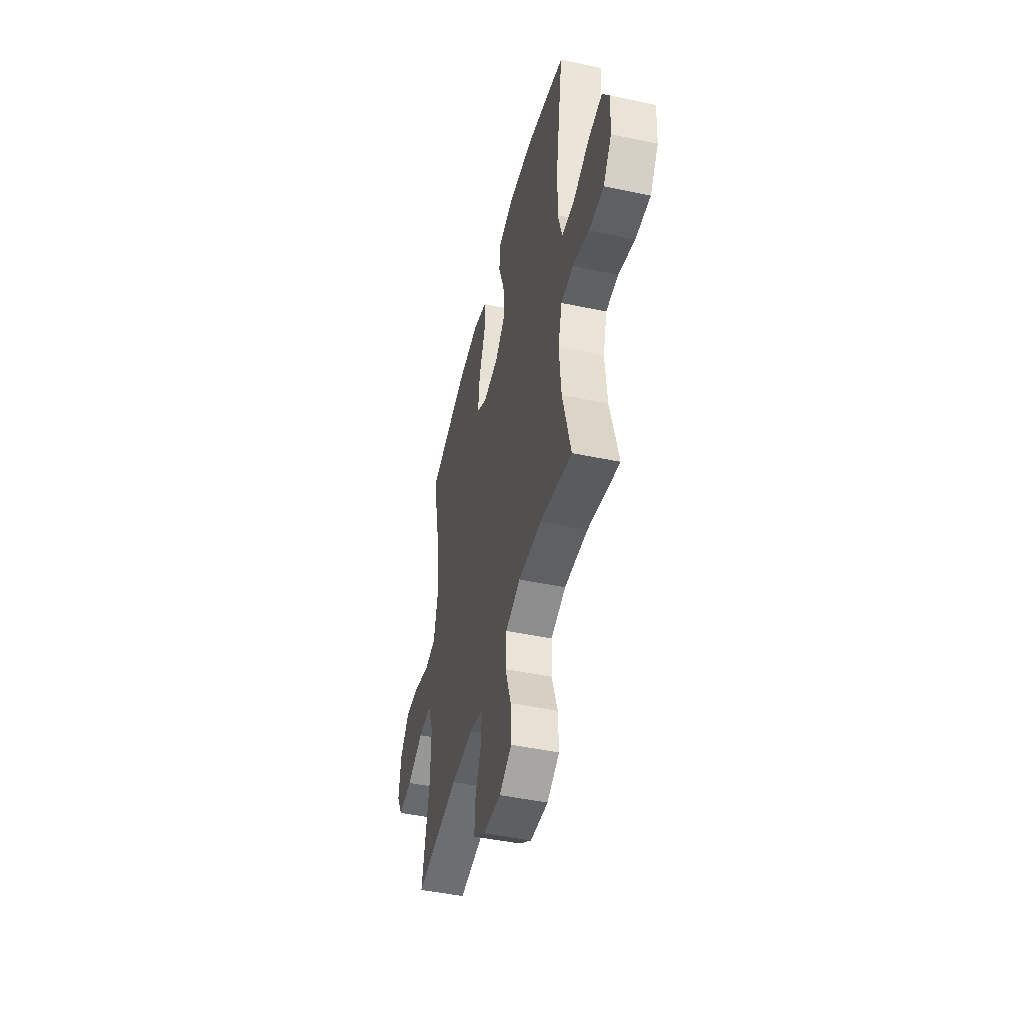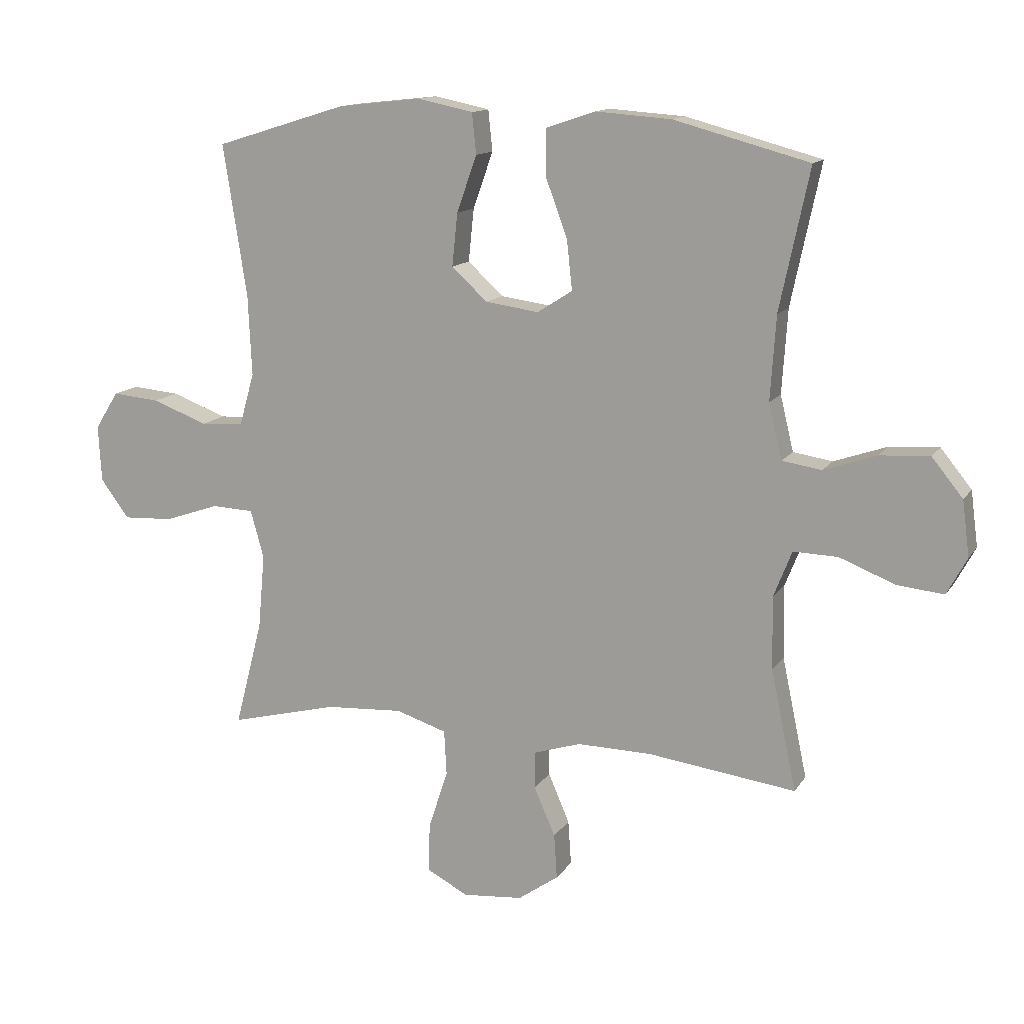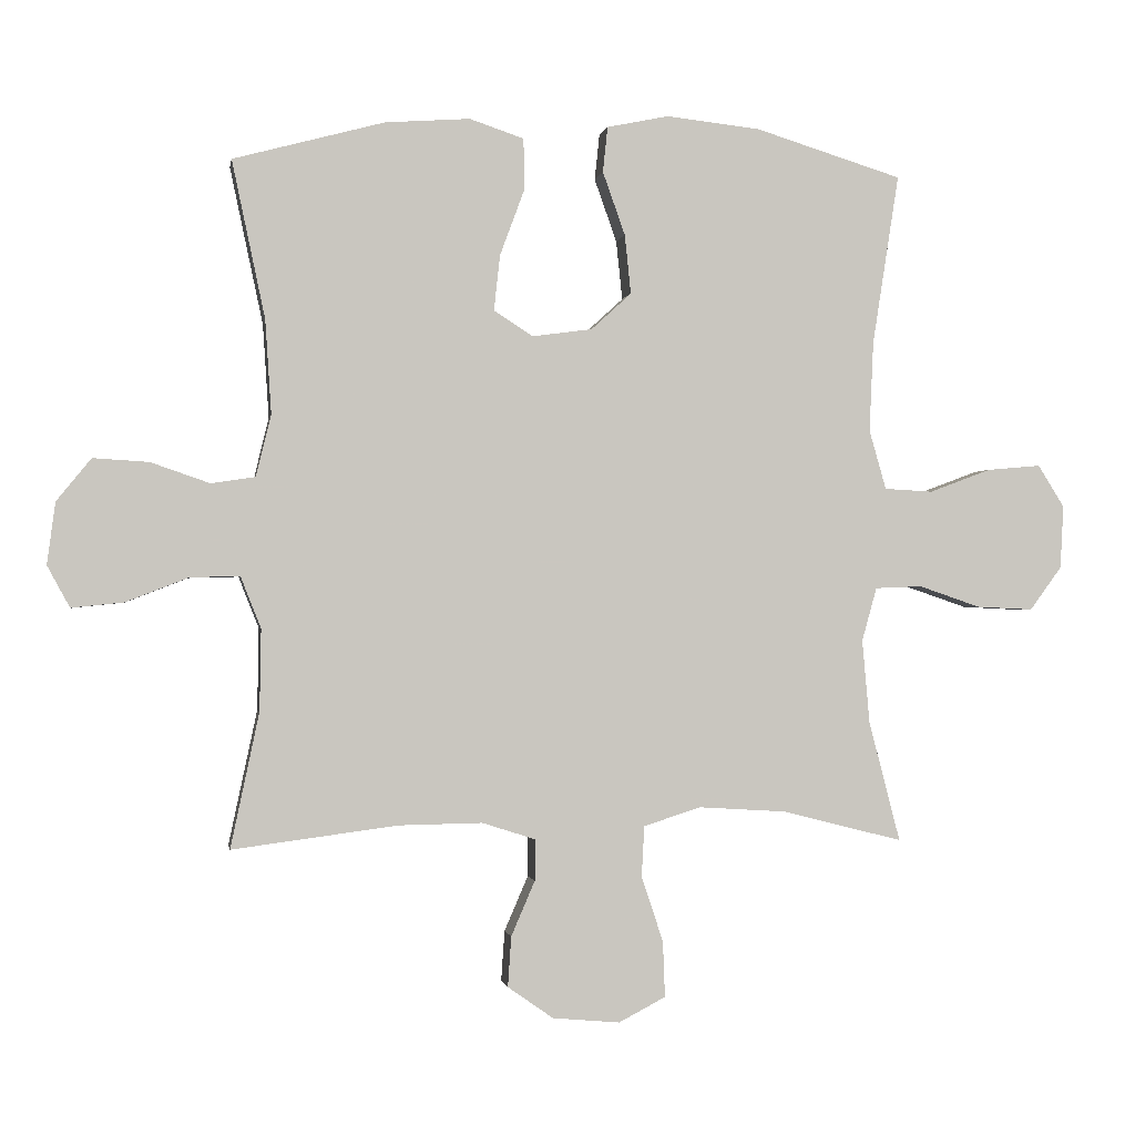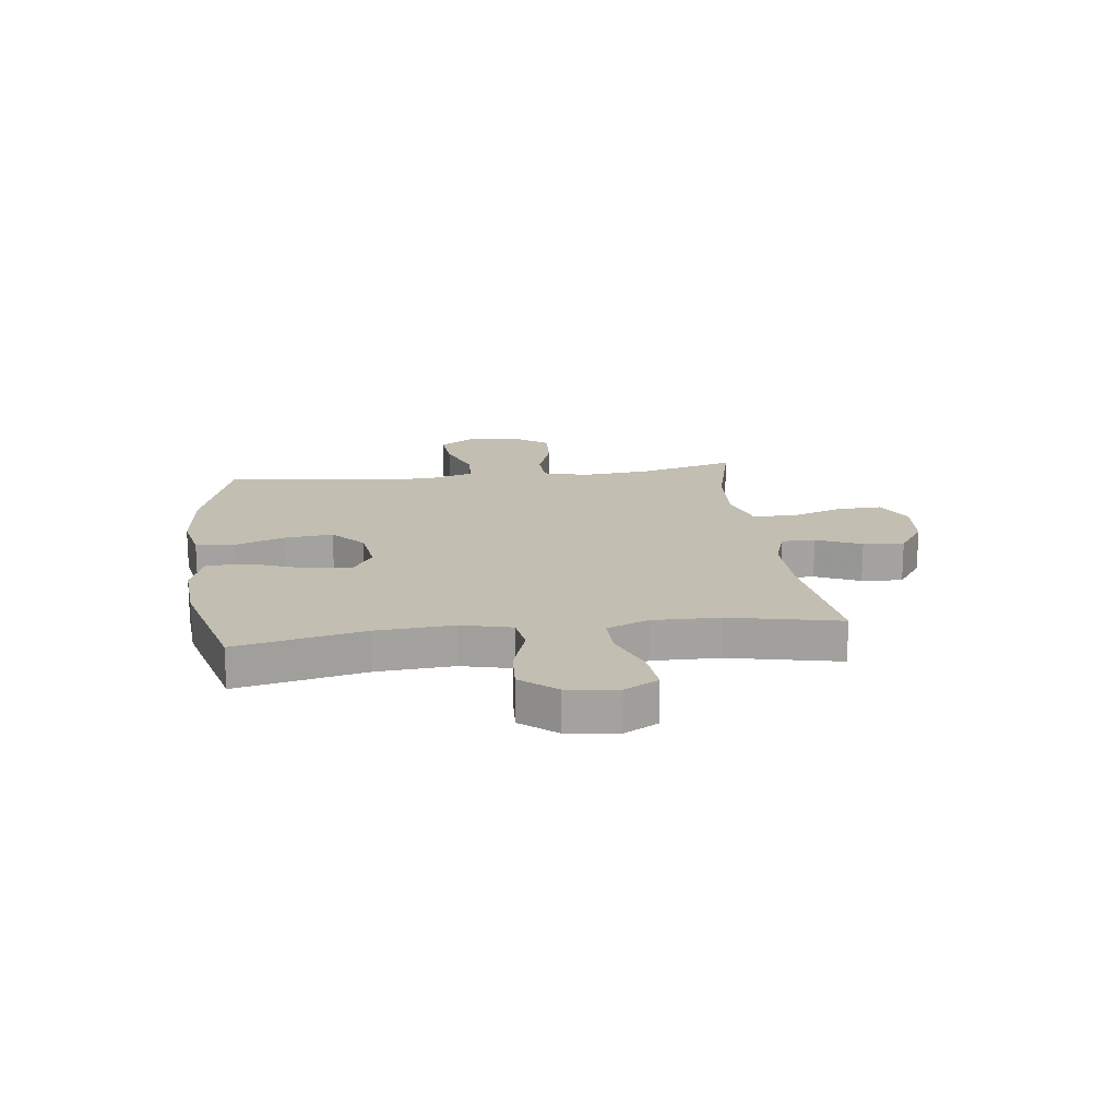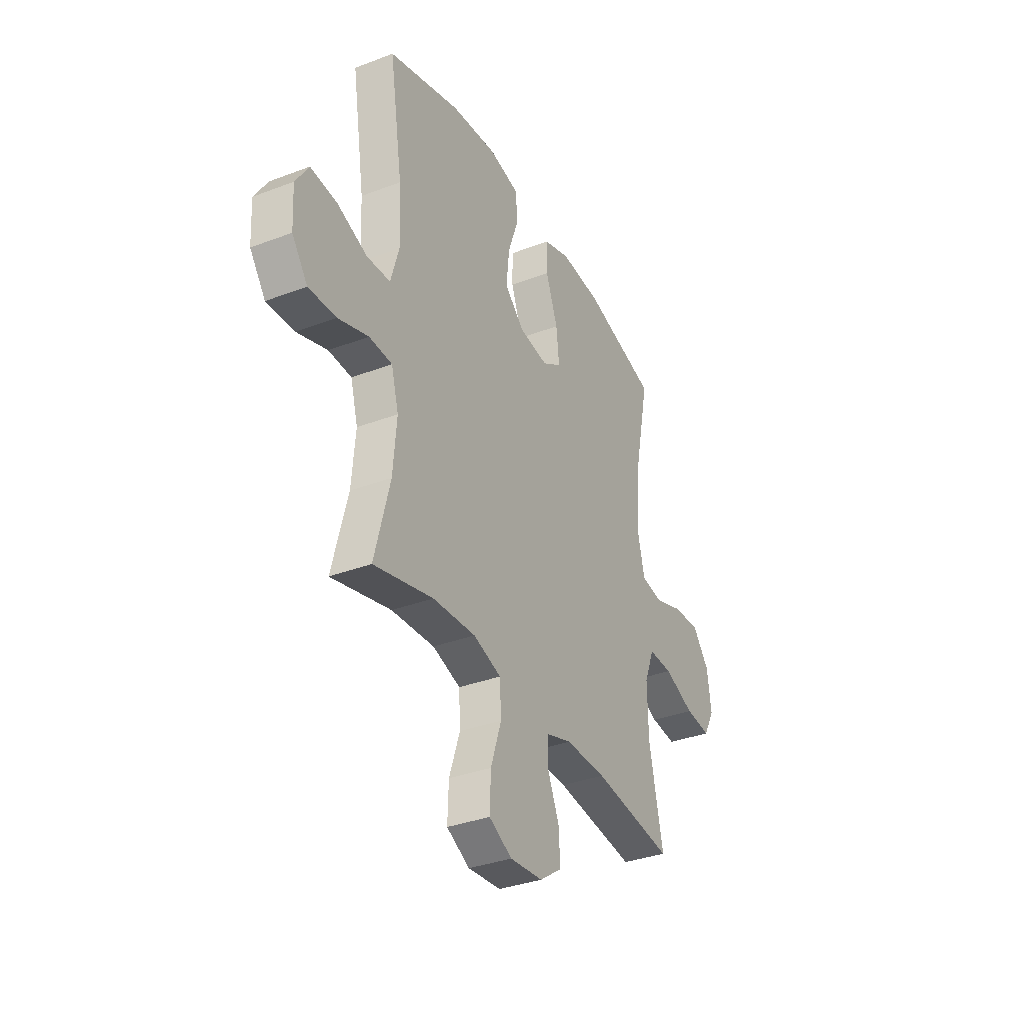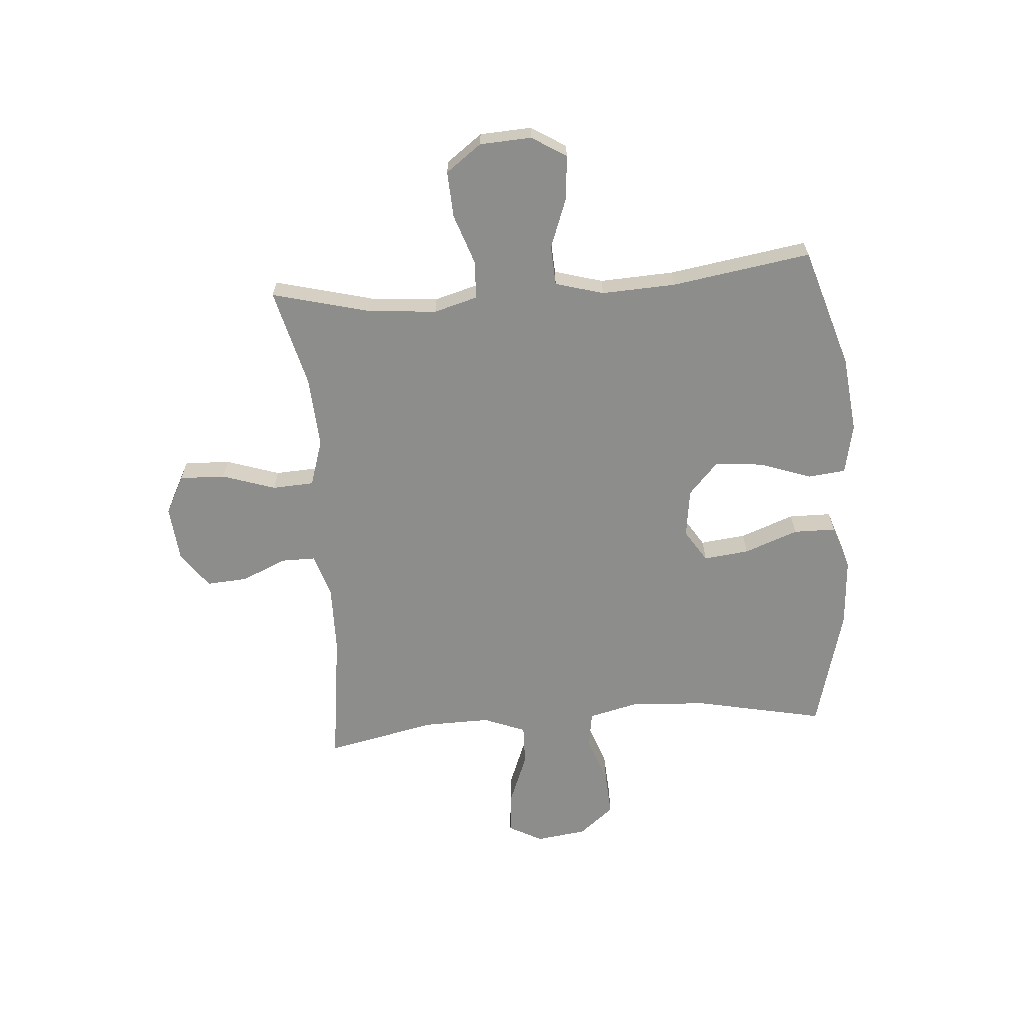
<metadata>
{"format":"obj","ext":"obj","renderer":"f3d","projection":"perspective","resolution":1024,"background":"white","views":[{"elev":-46.9,"azim":-103.5,"up":"+Z"},{"elev":13.3,"azim":21.2,"up":"+Z"},{"elev":-1.0,"azim":170.6,"up":"+Z"},{"elev":17.5,"azim":82.8,"up":"+Y"},{"elev":-34.8,"azim":-63.1,"up":"+Z"},{"elev":-64.4,"azim":-85.5,"up":"+Y"}]}
</metadata>
<code>
v 0.5 0.07 0.5
v 0.451 0.07 0.268
v 0.442 0.07 0.13
v 0.464 0.07 0.039
v 0.529 0.07 0.029
v 0.616 0.07 0.059
v 0.698 0.07 0.064
v 0.749 0.07 0.001
v 0.761 0.07 -0.09
v 0.728 0.07 -0.151
v 0.651 0.07 -0.143
v 0.559 0.07 -0.107
v 0.486 0.07 -0.105
v 0.456 0.07 -0.181
v 0.458 0.07 -0.301
v 0.5 0.07 -0.5
v 0.256 0.07 -0.468
v 0.133 0.07 -0.466
v 0.055 0.07 -0.491
v 0.055 0.07 -0.552
v 0.09 0.07 -0.633
v 0.095 0.07 -0.707
v 0.028 0.07 -0.754
v -0.071 0.07 -0.763
v -0.14 0.07 -0.727
v -0.137 0.07 -0.645
v -0.105 0.07 -0.549
v -0.109 0.07 -0.474
v -0.193 0.07 -0.447
v -0.322 0.07 -0.455
v -0.5 0.07 -0.5
v -0.454 0.07 -0.323
v -0.443 0.07 -0.2
v -0.465 0.07 -0.121
v -0.534 0.07 -0.118
v -0.625 0.07 -0.149
v -0.708 0.07 -0.153
v -0.755 0.07 -0.089
v -0.76 0.07 0.004
v -0.721 0.07 0.066
v -0.642 0.07 0.059
v -0.551 0.07 0.025
v -0.48 0.07 0.029
v -0.455 0.07 0.116
v -0.461 0.07 0.249
v -0.5 0.07 0.5
v -0.283 0.07 0.567
v -0.145 0.07 0.582
v -0.054 0.07 0.563
v -0.047 0.07 0.496
v -0.08 0.07 0.403
v -0.089 0.07 0.316
v -0.03 0.07 0.262
v 0.058 0.07 0.25
v 0.116 0.07 0.287
v 0.107 0.07 0.369
v 0.071 0.07 0.466
v 0.072 0.07 0.542
v 0.152 0.07 0.569
v 0.277 0.07 0.56
v 0.5 0 0.5
v 0.451 0 0.268
v 0.442 0 0.13
v 0.464 0 0.039
v 0.529 0 0.029
v 0.616 0 0.059
v 0.698 0 0.064
v 0.749 0 0.001
v 0.761 0 -0.09
v 0.728 0 -0.151
v 0.651 0 -0.143
v 0.559 0 -0.107
v 0.486 0 -0.105
v 0.456 0 -0.181
v 0.458 0 -0.301
v 0.5 0 -0.5
v 0.256 0 -0.468
v 0.133 0 -0.466
v 0.055 0 -0.491
v 0.055 0 -0.552
v 0.09 0 -0.633
v 0.095 0 -0.707
v 0.028 0 -0.754
v -0.071 0 -0.763
v -0.14 0 -0.727
v -0.137 0 -0.645
v -0.105 0 -0.549
v -0.109 0 -0.474
v -0.193 0 -0.447
v -0.322 0 -0.455
v -0.5 0 -0.5
v -0.454 0 -0.323
v -0.443 0 -0.2
v -0.465 0 -0.121
v -0.534 0 -0.118
v -0.625 0 -0.149
v -0.708 0 -0.153
v -0.755 0 -0.089
v -0.76 0 0.004
v -0.721 0 0.066
v -0.642 0 0.059
v -0.551 0 0.025
v -0.48 0 0.029
v -0.455 0 0.116
v -0.461 0 0.249
v -0.5 0 0.5
v -0.283 0 0.567
v -0.145 0 0.582
v -0.054 0 0.563
v -0.047 0 0.496
v -0.08 0 0.403
v -0.089 0 0.316
v -0.03 0 0.262
v 0.058 0 0.25
v 0.116 0 0.287
v 0.107 0 0.369
v 0.071 0 0.466
v 0.072 0 0.542
v 0.152 0 0.569
v 0.277 0 0.56
f 60 1 2
f 59 60 2
f 58 59 2
f 57 58 2
f 56 57 2
f 55 56 2 3
f 54 55 3 4
f 53 54 4
f 49 50 51
f 48 49 51
f 47 48 51
f 46 47 51
f 45 46 51
f 44 45 51 52
f 43 44 52 53
f 40 41 42
f 39 40 42
f 38 39 42
f 37 38 42
f 36 37 42
f 35 36 42
f 34 35 42 43
f 43 53 4
f 34 43 4
f 33 34 4
f 30 31 32
f 33 4 5
f 32 33 5
f 30 32 5
f 29 30 5
f 25 26 27
f 24 25 27
f 23 24 27
f 22 23 27
f 21 22 27
f 20 21 27
f 19 20 27 28
f 29 5 6
f 28 29 6
f 19 28 6
f 18 19 6
f 15 16 17
f 14 15 17 18
f 10 11 12
f 9 10 12
f 8 9 12
f 7 8 12
f 6 7 12
f 6 12 13
f 18 6 13
f 13 14 18
f 62 61 120
f 62 120 119
f 62 119 118
f 62 118 117
f 62 117 116
f 63 62 116 115
f 64 63 115 114
f 64 114 113
f 111 110 109
f 111 109 108
f 111 108 107
f 111 107 106
f 111 106 105
f 112 111 105 104
f 113 112 104 103
f 102 101 100
f 102 100 99
f 102 99 98
f 102 98 97
f 102 97 96
f 102 96 95
f 103 102 95 94
f 64 113 103
f 64 103 94
f 64 94 93
f 92 91 90
f 65 64 93
f 65 93 92
f 65 92 90
f 65 90 89
f 87 86 85
f 87 85 84
f 87 84 83
f 87 83 82
f 87 82 81
f 87 81 80
f 88 87 80 79
f 66 65 89
f 66 89 88
f 66 88 79
f 66 79 78
f 77 76 75
f 78 77 75 74
f 72 71 70
f 72 70 69
f 72 69 68
f 72 68 67
f 72 67 66
f 73 72 66
f 73 66 78
f 78 74 73
f 1 61 62 2
f 2 62 63 3
f 3 63 64 4
f 4 64 65 5
f 5 65 66 6
f 6 66 67 7
f 7 67 68 8
f 8 68 69 9
f 9 69 70 10
f 10 70 71 11
f 11 71 72 12
f 12 72 73 13
f 13 73 74 14
f 14 74 75 15
f 15 75 76 16
f 16 76 77 17
f 17 77 78 18
f 18 78 79 19
f 19 79 80 20
f 20 80 81 21
f 21 81 82 22
f 22 82 83 23
f 23 83 84 24
f 24 84 85 25
f 25 85 86 26
f 26 86 87 27
f 27 87 88 28
f 28 88 89 29
f 29 89 90 30
f 30 90 91 31
f 31 91 92 32
f 32 92 93 33
f 33 93 94 34
f 34 94 95 35
f 35 95 96 36
f 36 96 97 37
f 37 97 98 38
f 38 98 99 39
f 39 99 100 40
f 40 100 101 41
f 41 101 102 42
f 42 102 103 43
f 43 103 104 44
f 44 104 105 45
f 45 105 106 46
f 46 106 107 47
f 47 107 108 48
f 48 108 109 49
f 49 109 110 50
f 50 110 111 51
f 51 111 112 52
f 52 112 113 53
f 53 113 114 54
f 54 114 115 55
f 55 115 116 56
f 56 116 117 57
f 57 117 118 58
f 58 118 119 59
f 59 119 120 60
f 60 120 61 1

</code>
